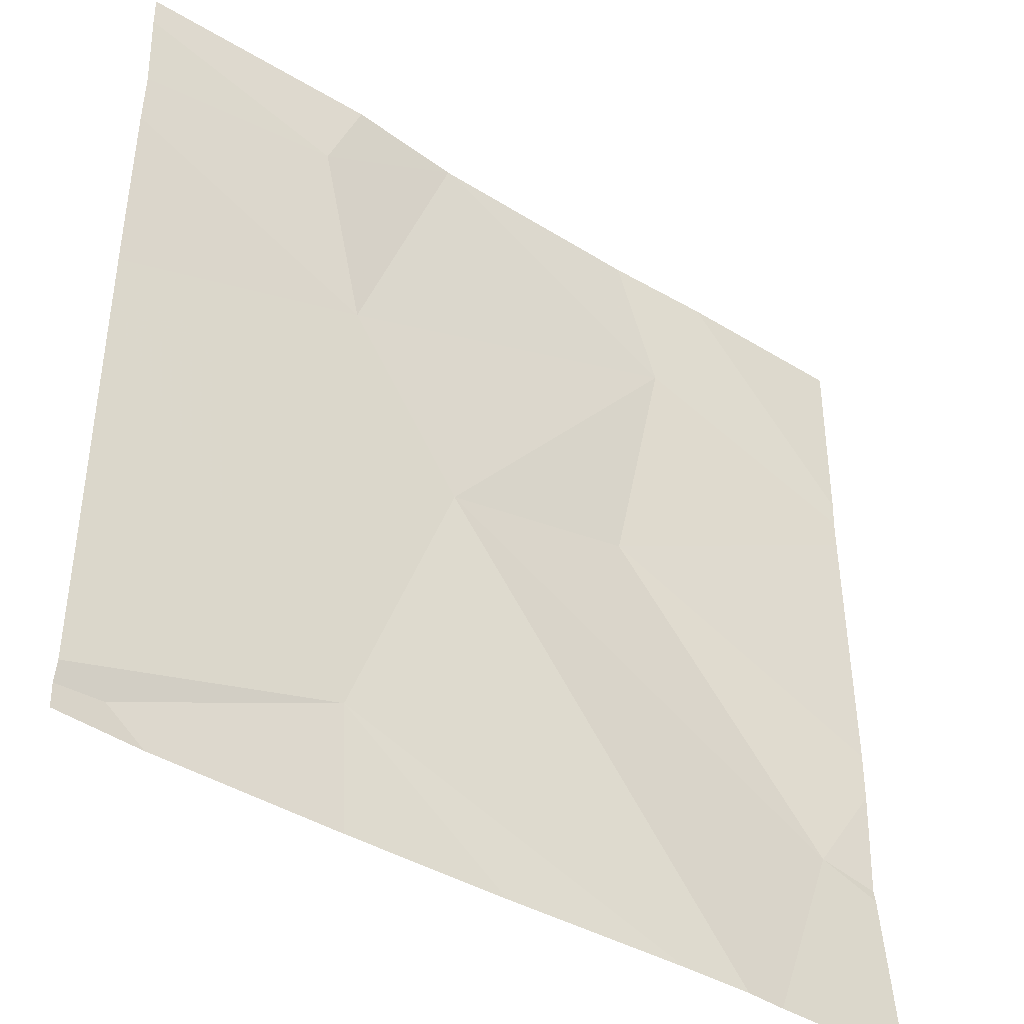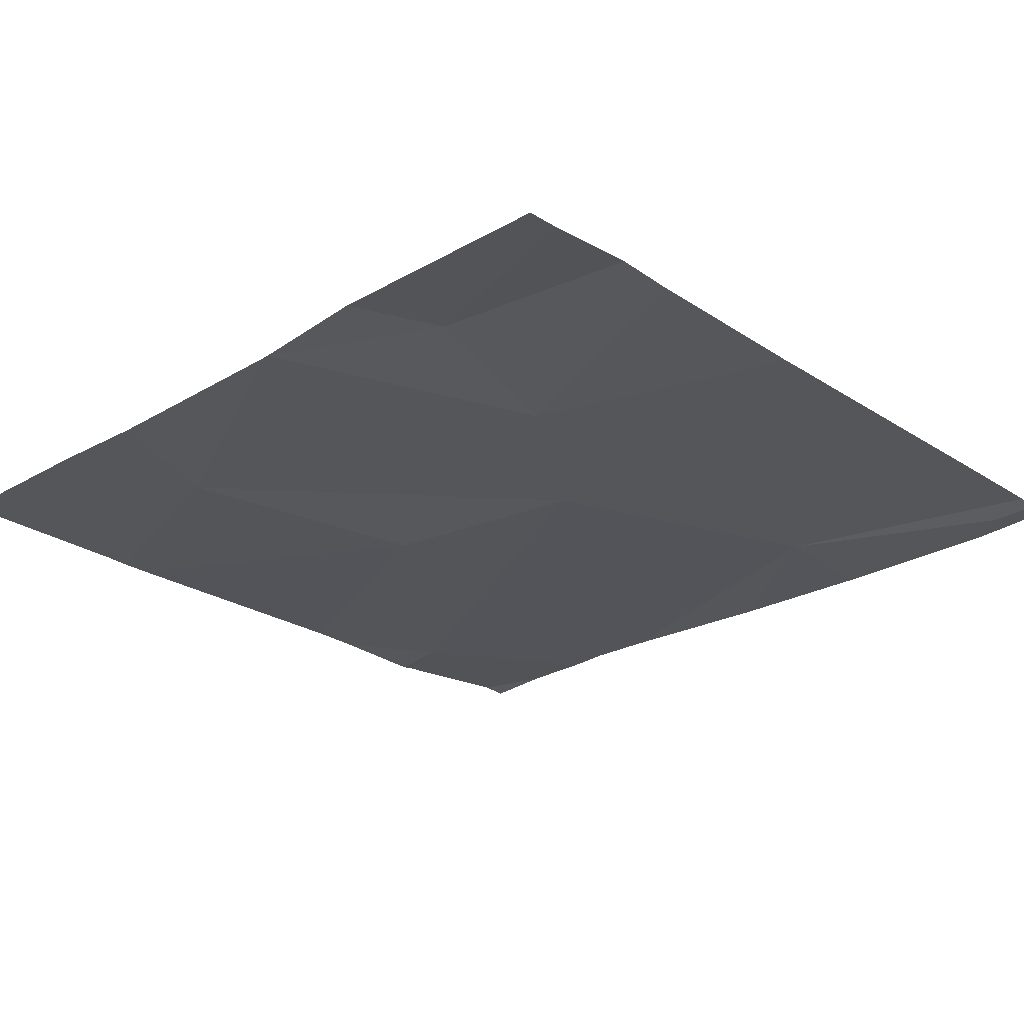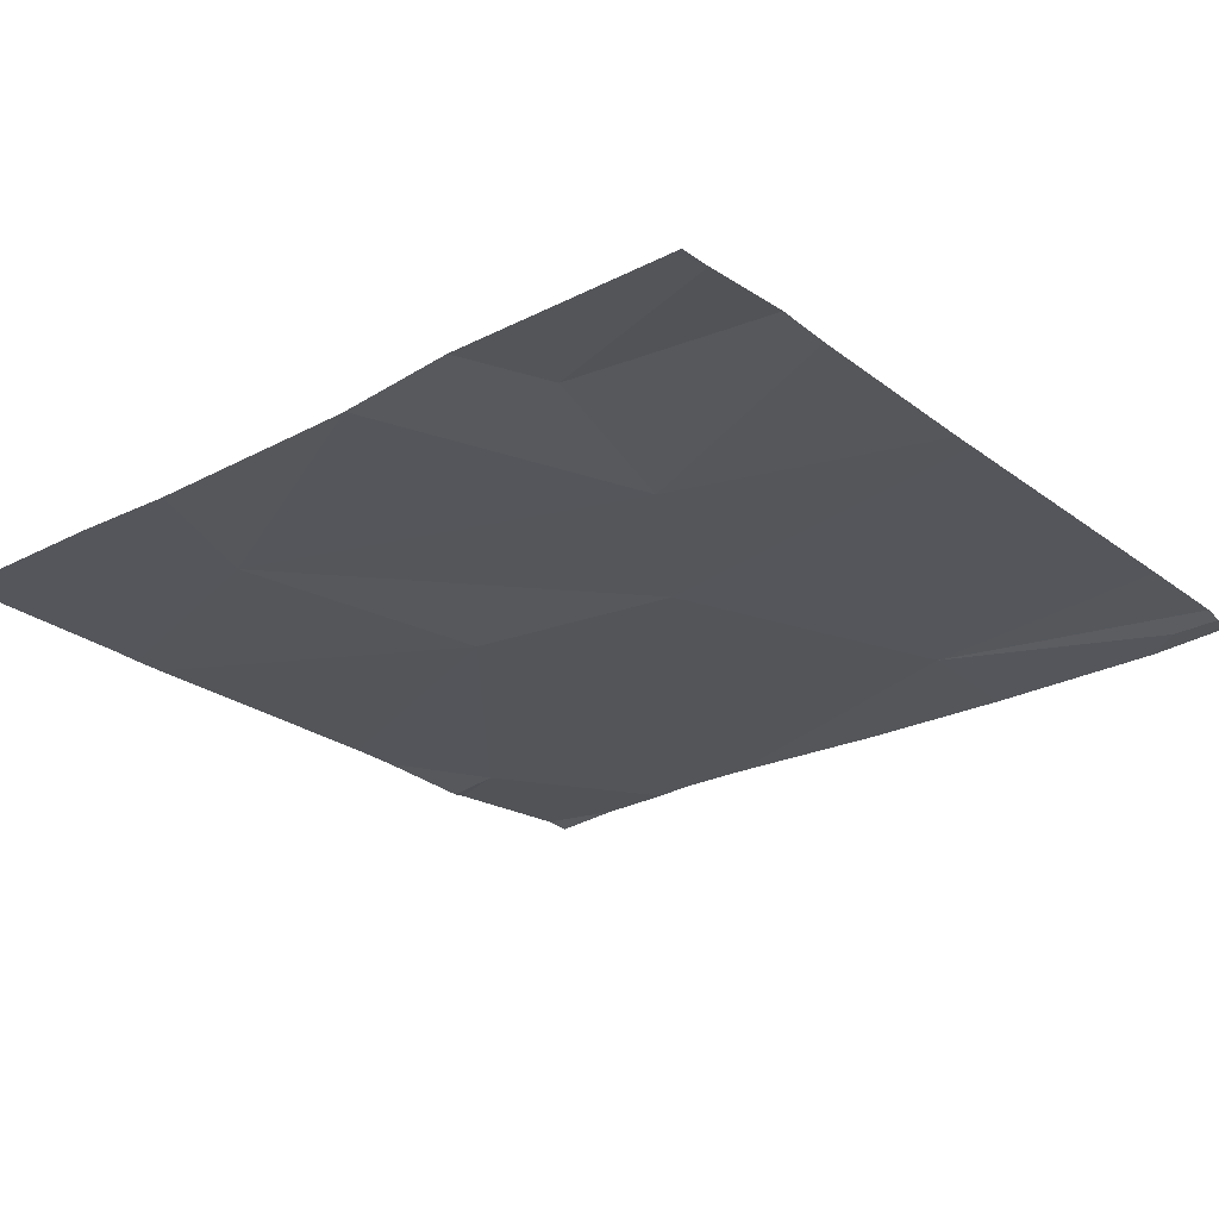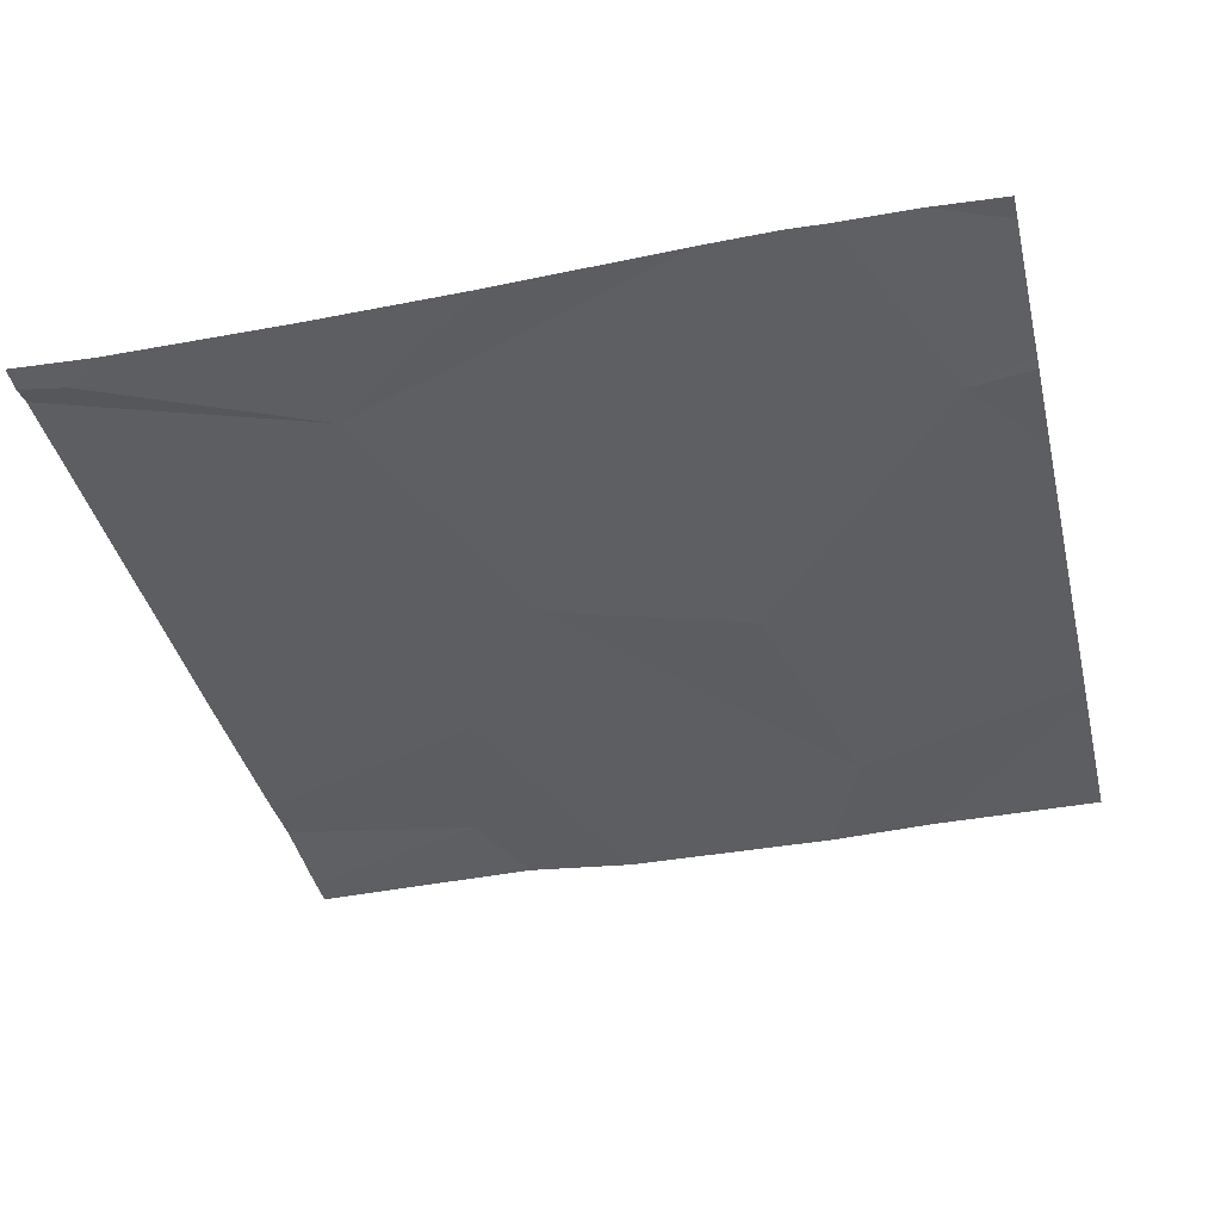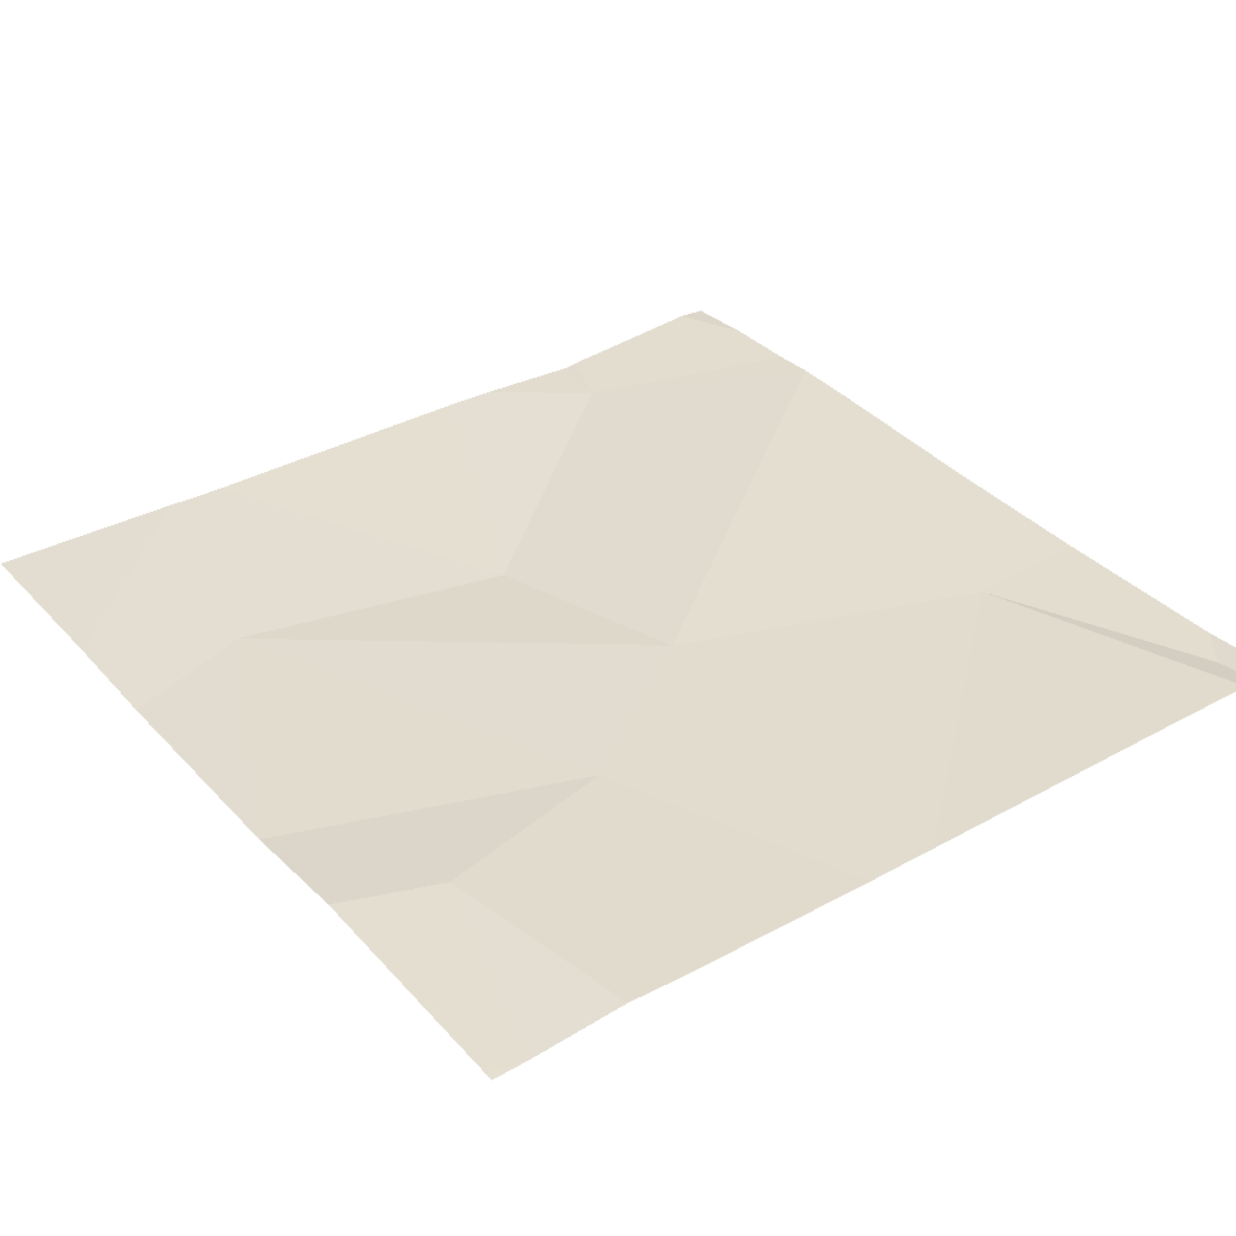
<metadata>
{"format":"obj","ext":"obj","renderer":"f3d","projection":"perspective","resolution":1024,"background":"white","views":[{"elev":-42.0,"azim":-36.7,"up":"+Y"},{"elev":-25.2,"azim":-136.5,"up":"+Z"},{"elev":-25.7,"azim":-140.0,"up":"+Z"},{"elev":-38.9,"azim":13.3,"up":"+Z"},{"elev":35.2,"azim":-126.1,"up":"+Z"}]}
</metadata>
<code>
v -65.9 242.6 494
v -66.32 242.5 494
v -66.3 241.8 494
v -65.72 241.8 494
v -65.97 242.4 494
v -65.8 241.8 494
v -65.96 242.8 494
v -66.19 242.3 494
v -65.71 242.1 494
v -65.85 241.8 494
v -66.13 241.8 494
v -66.31 242 494
v -66.33 242.8 494
v -66.2 242.8 494
v -65.93 241.8 494
v -65.64 242.6 494
v -65.64 242.2 494
v -66.37 242.7 494
v -65.64 242.5 494
v -65.64 242.6 494
v -66.54 241.9 494
v -66.6 242.3 494
v -66.6 242.4 494
v -66.6 242.4 494
v -66.6 241.9 494
v -66.6 241.9 494
v -66.6 242.8 494
v -66.6 242.7 494
v -66.6 242.6 494
v -66.6 242 494
v -66.21 242.8 494
v -65.64 241.9 494
v -66.21 242.8 494
v -65.64 242 494
v -65.64 242 494
v -65.64 242.2 494
v -65.64 241.8 494
v -66.5 241.8 494
v -66.55 241.8 494
v -66.6 241.8 494
v -65.84 242.8 494
v -66.59 242.8 494
v -66.6 242.8 494
v -65.64 242.8 494
f 42 18 13
f 8 12 15
f 5 8 9
f 2 8 1
f 31 1 14
f 37 32 4
f 20 1 16
f 1 5 19
f 3 12 21
f 41 20 44
f 9 8 10
f 8 5 1
f 13 18 33
f 4 9 6
f 11 12 3
f 17 9 36
f 22 8 23
f 23 2 24
f 21 12 25
f 18 2 31
f 34 9 35
f 2 18 28
f 6 9 10
f 3 21 38
f 38 26 39
f 22 12 8
f 33 18 31
f 16 1 19
f 23 8 2
f 4 32 9
f 24 2 29
f 7 20 41
f 25 12 30
f 26 21 25
f 7 1 20
f 27 18 42
f 17 5 9
f 28 18 27
f 10 8 15
f 29 2 28
f 30 12 22
f 19 5 17
f 14 1 7
f 15 12 11
f 35 9 32
f 36 9 34
f 38 21 26
f 39 26 40
f 31 2 1
f 43 27 42

</code>
